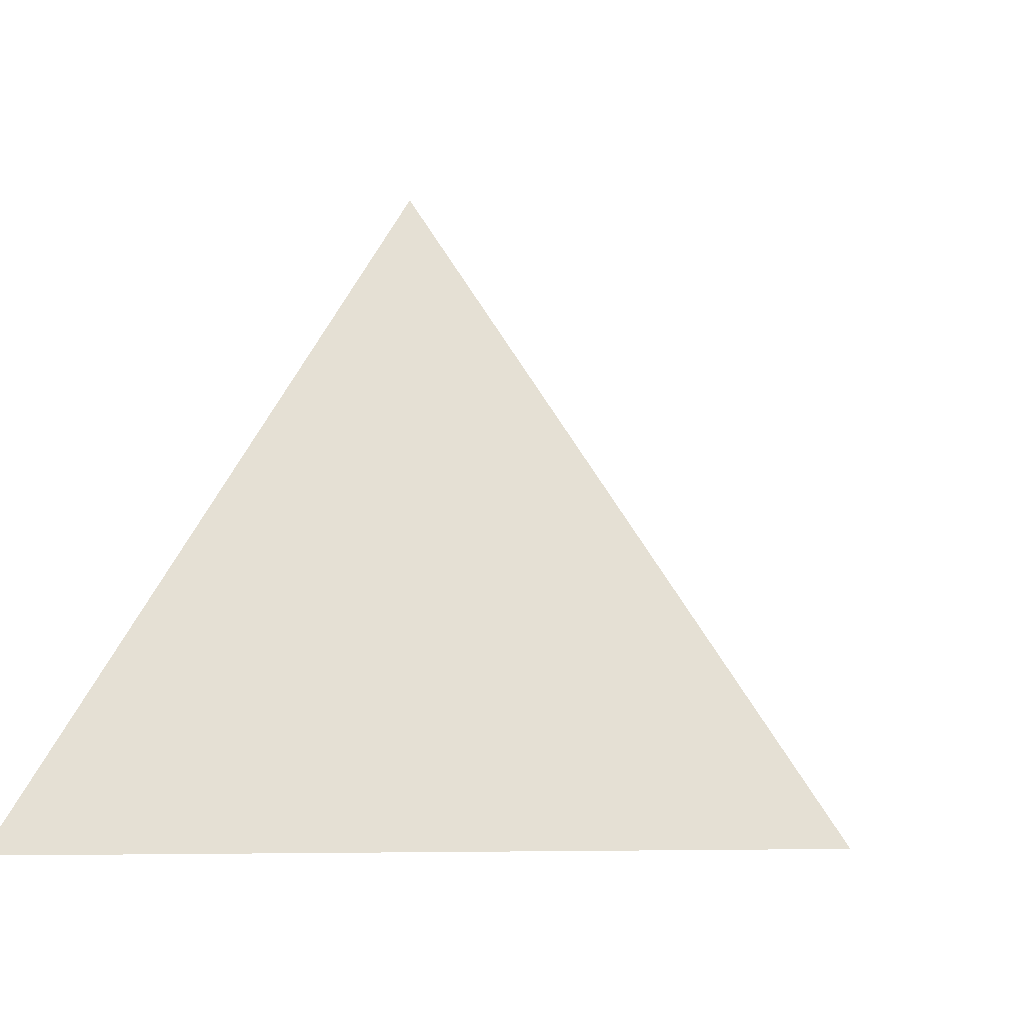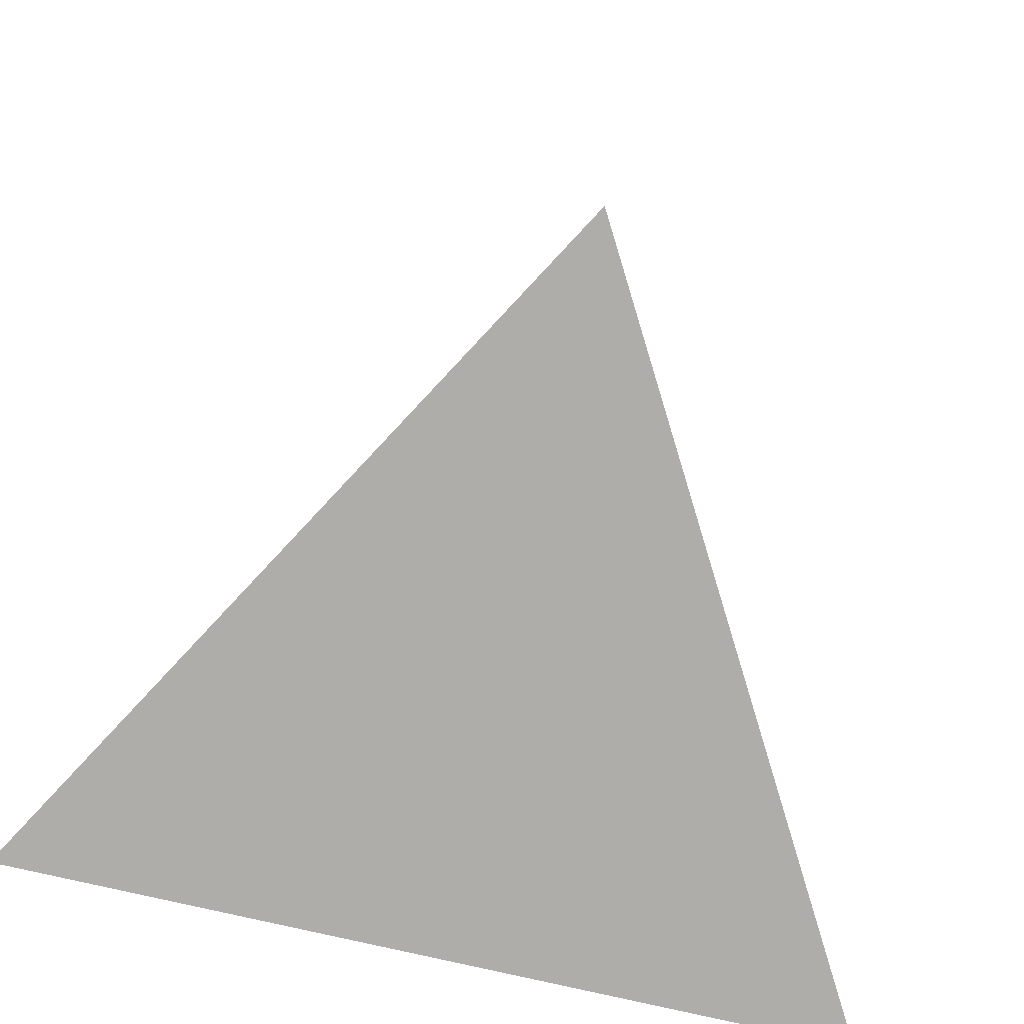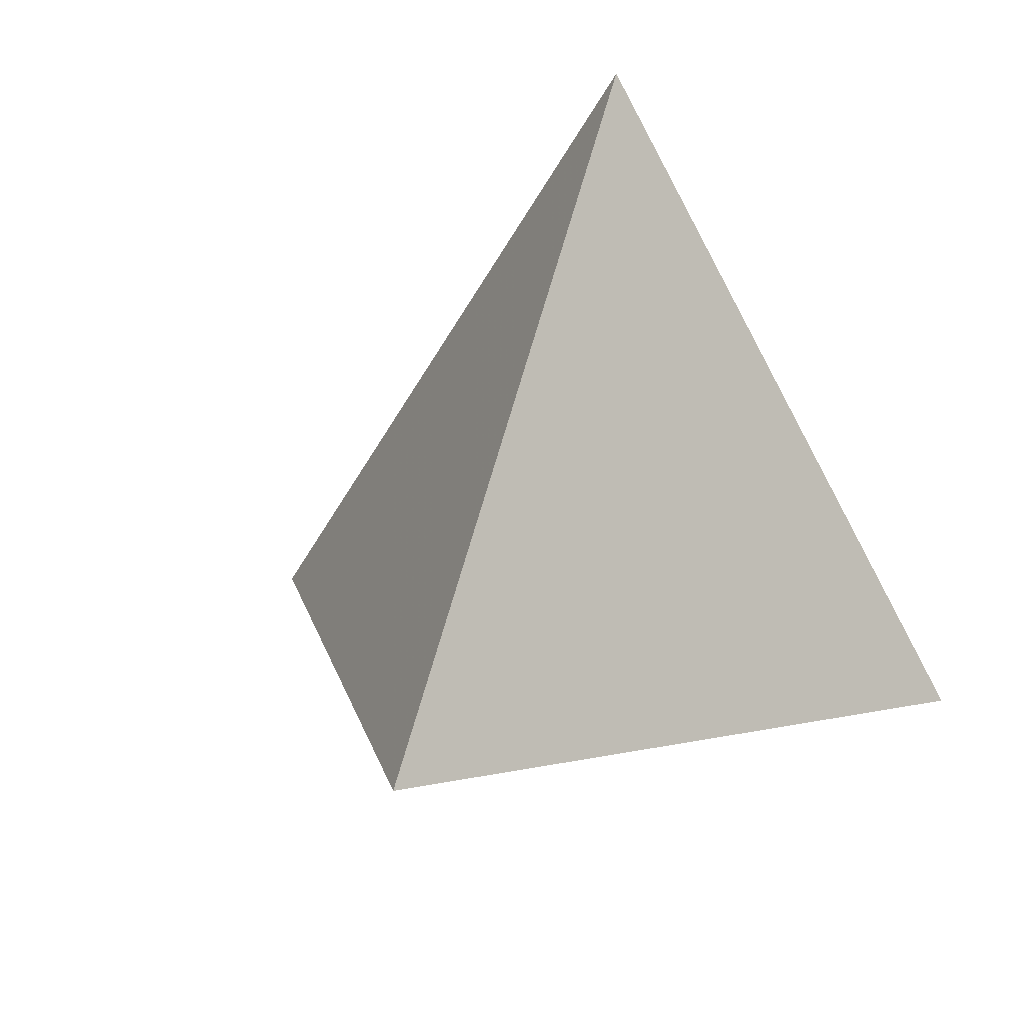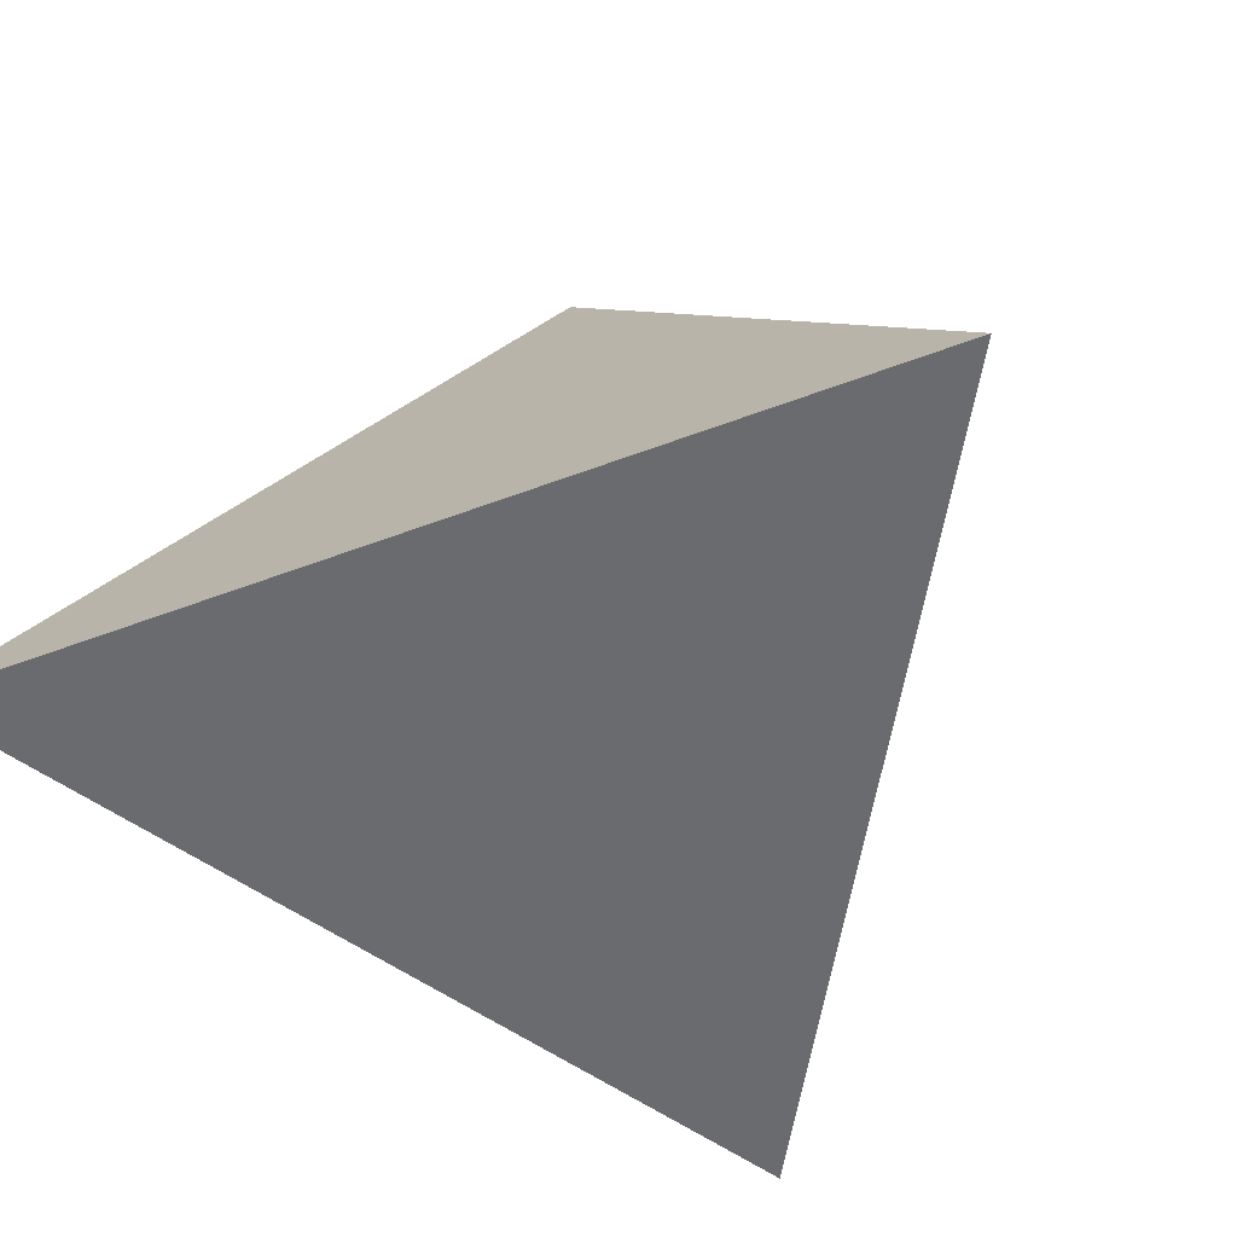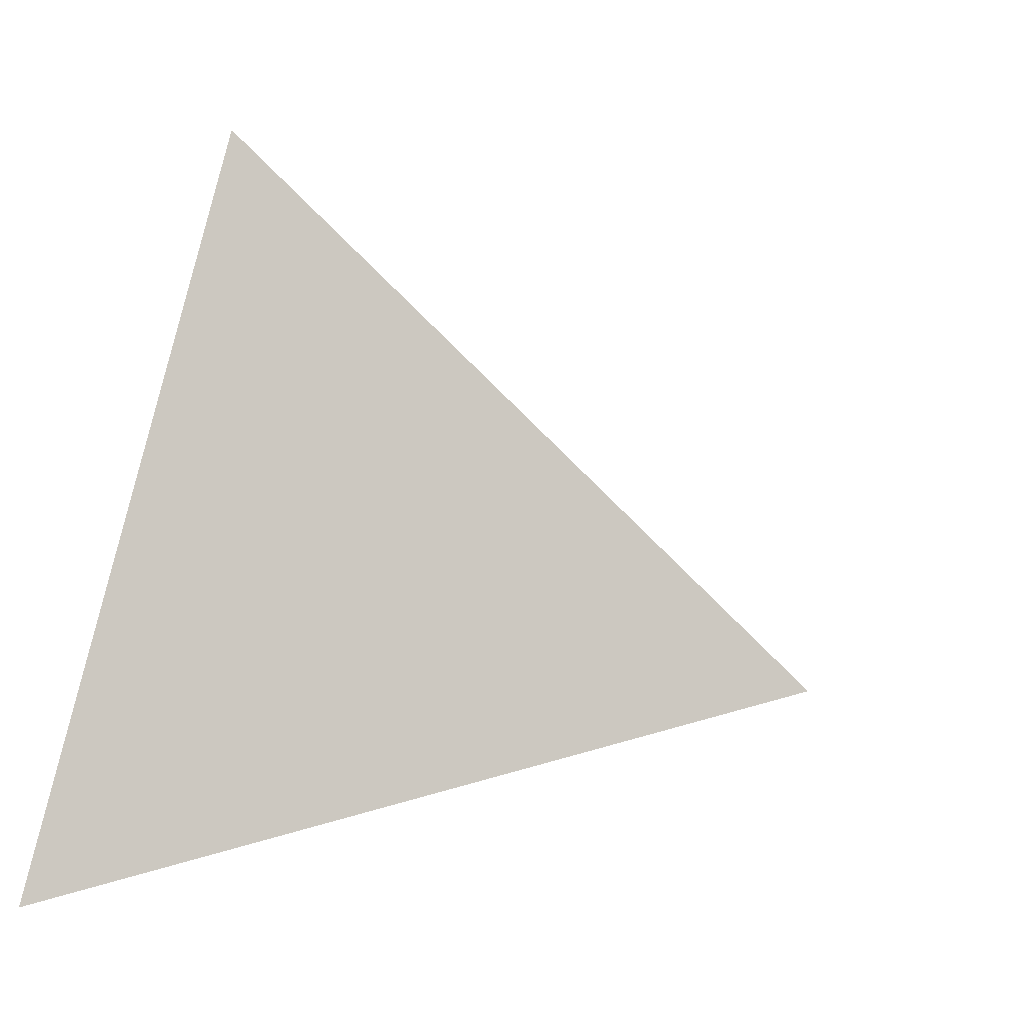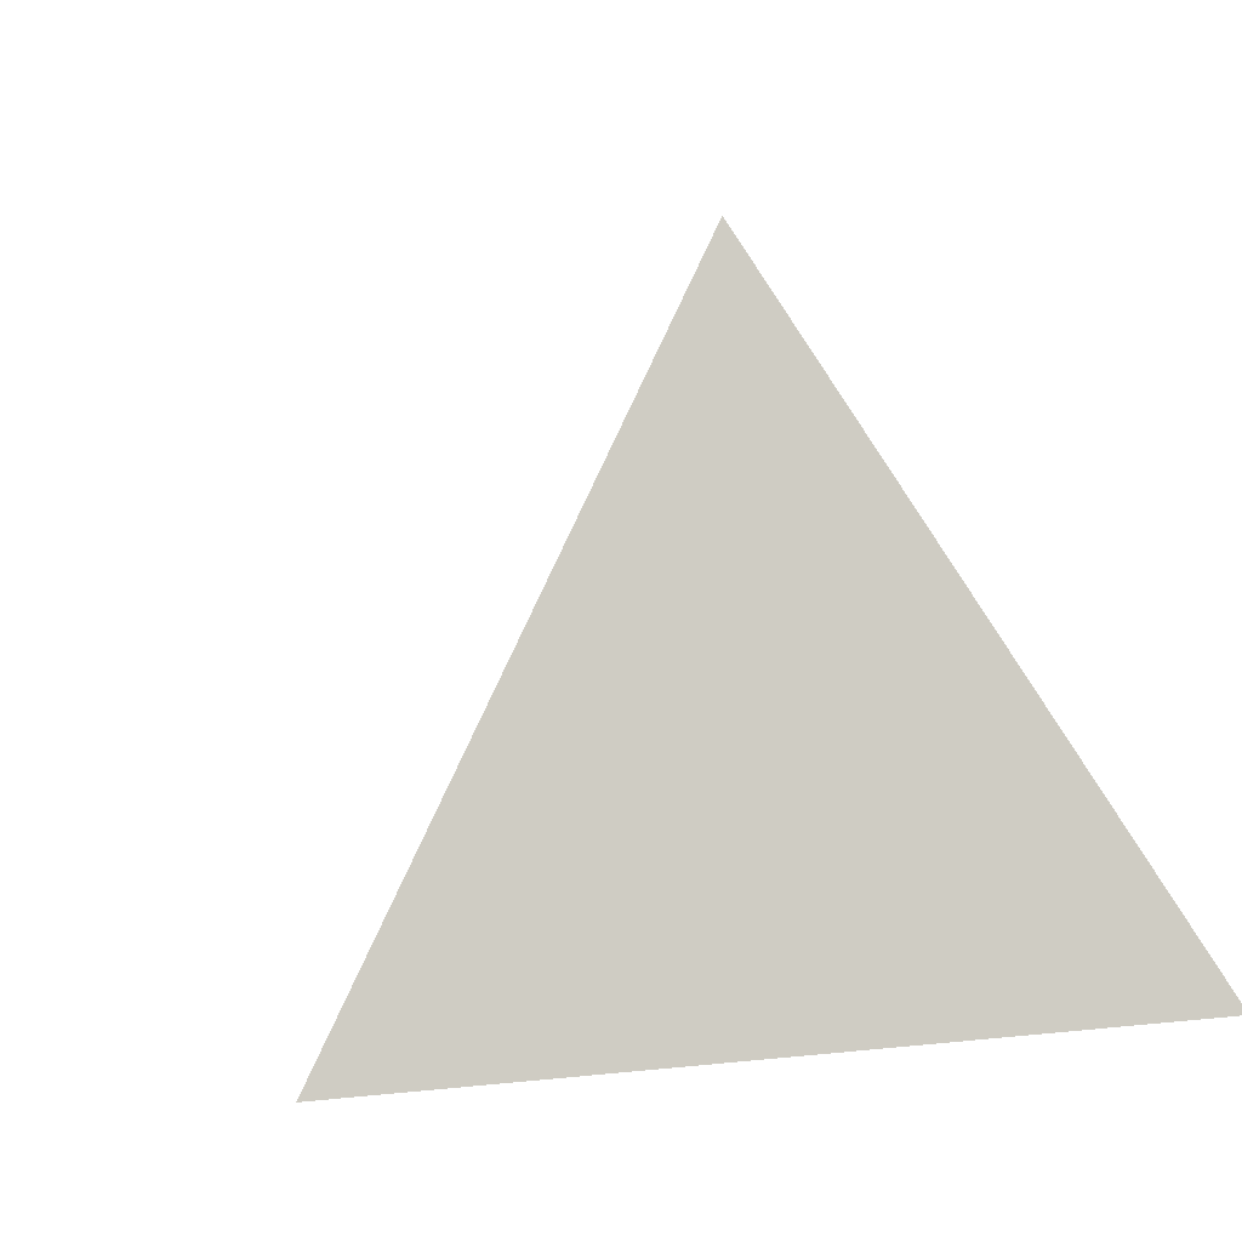
<metadata>
{"format":"obj","ext":"obj","renderer":"f3d","projection":"perspective","resolution":1024,"background":"white","views":[{"elev":-4.1,"azim":113.7,"up":"+Z"},{"elev":-77.3,"azim":167.0,"up":"+Z"},{"elev":29.8,"azim":19.3,"up":"+Y"},{"elev":-53.4,"azim":22.1,"up":"+Z"},{"elev":22.6,"azim":-59.5,"up":"+Y"},{"elev":13.7,"azim":-133.3,"up":"+Z"}]}
</metadata>
<code>
v 0 0 1
v 0 0.9428 -0.3333
v -0.8165 -0.4714 -0.3333
v 0.8165 -0.4714 -0.3333
f 1 2 3
f 1 3 4
f 1 4 2
f 2 4 3

</code>
